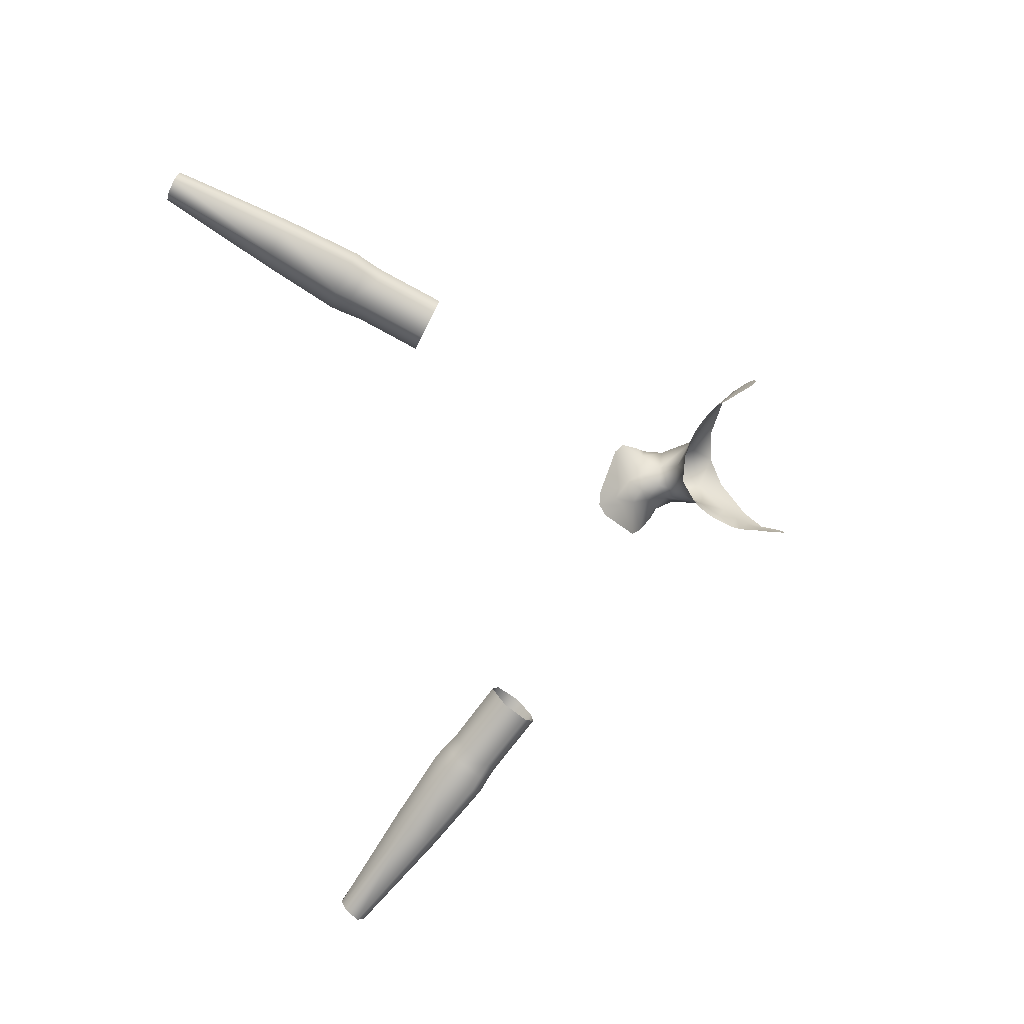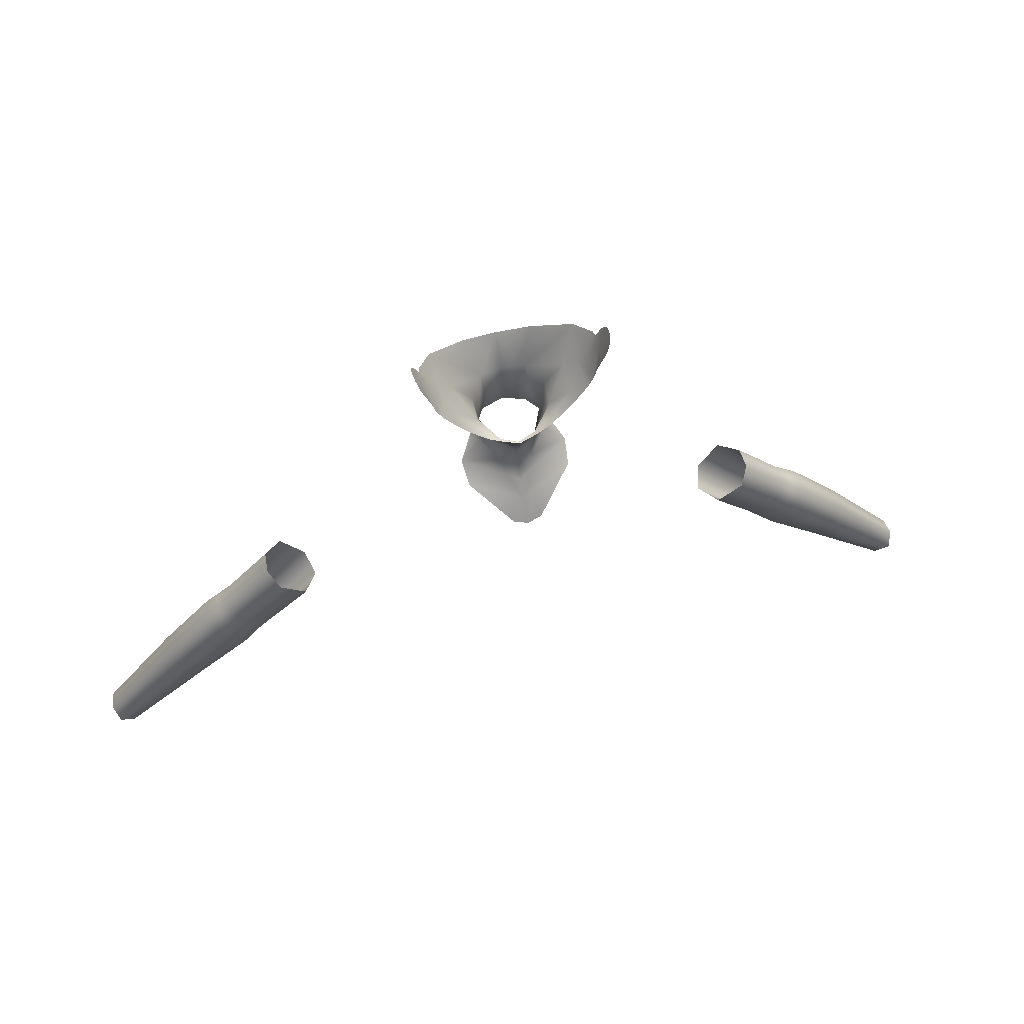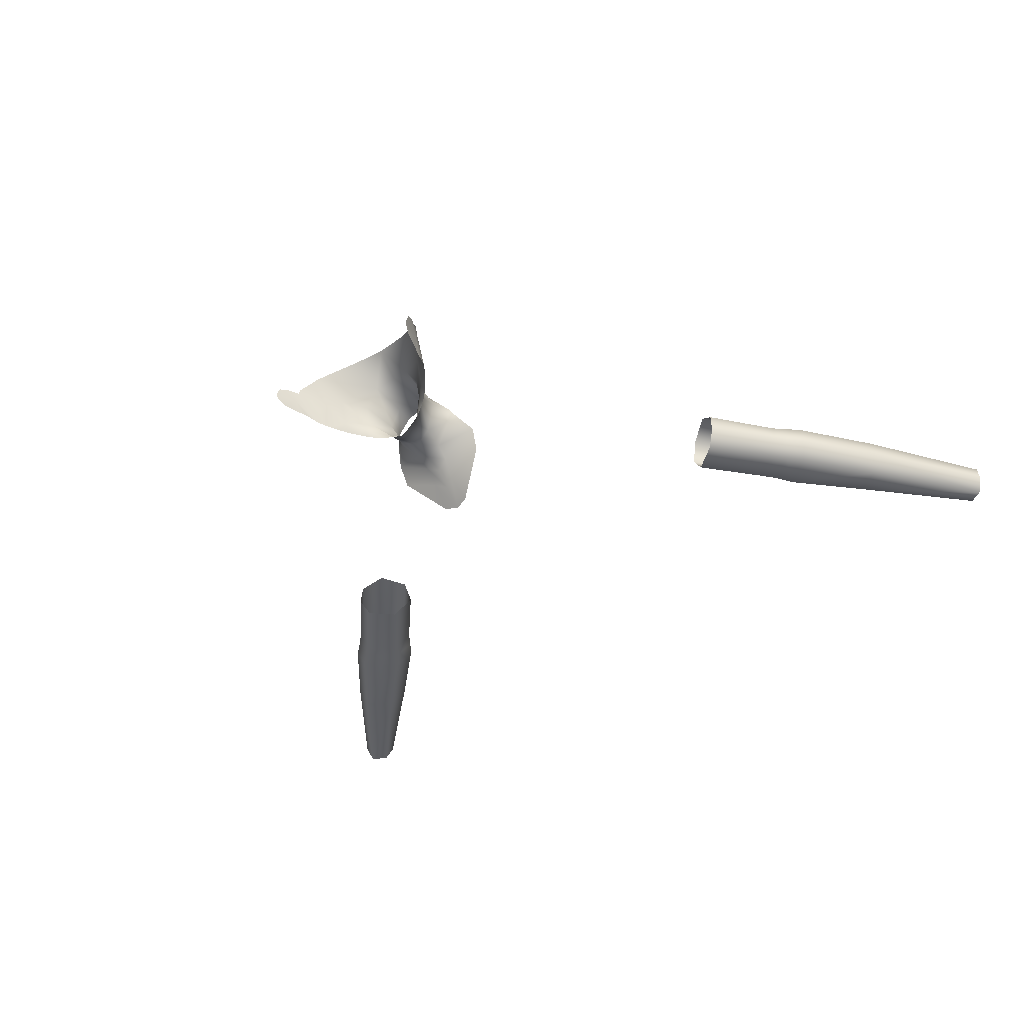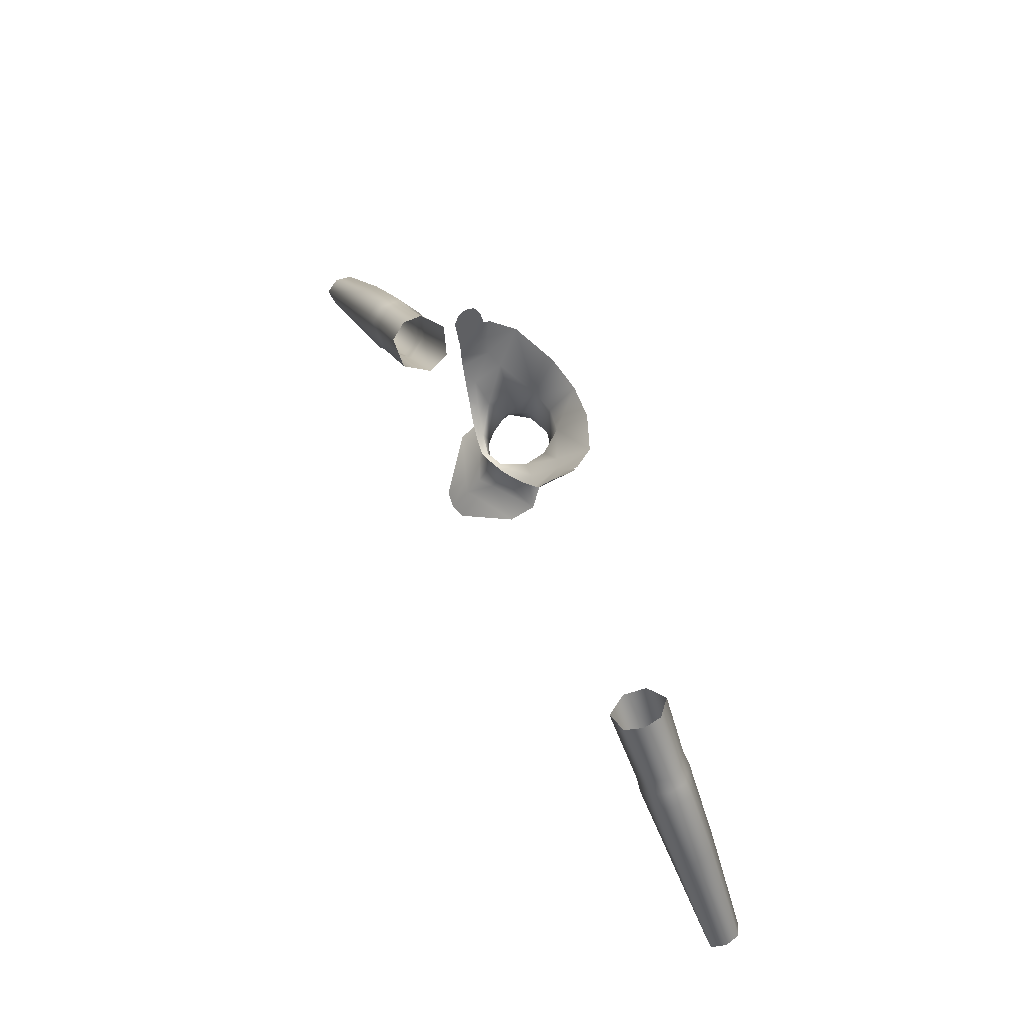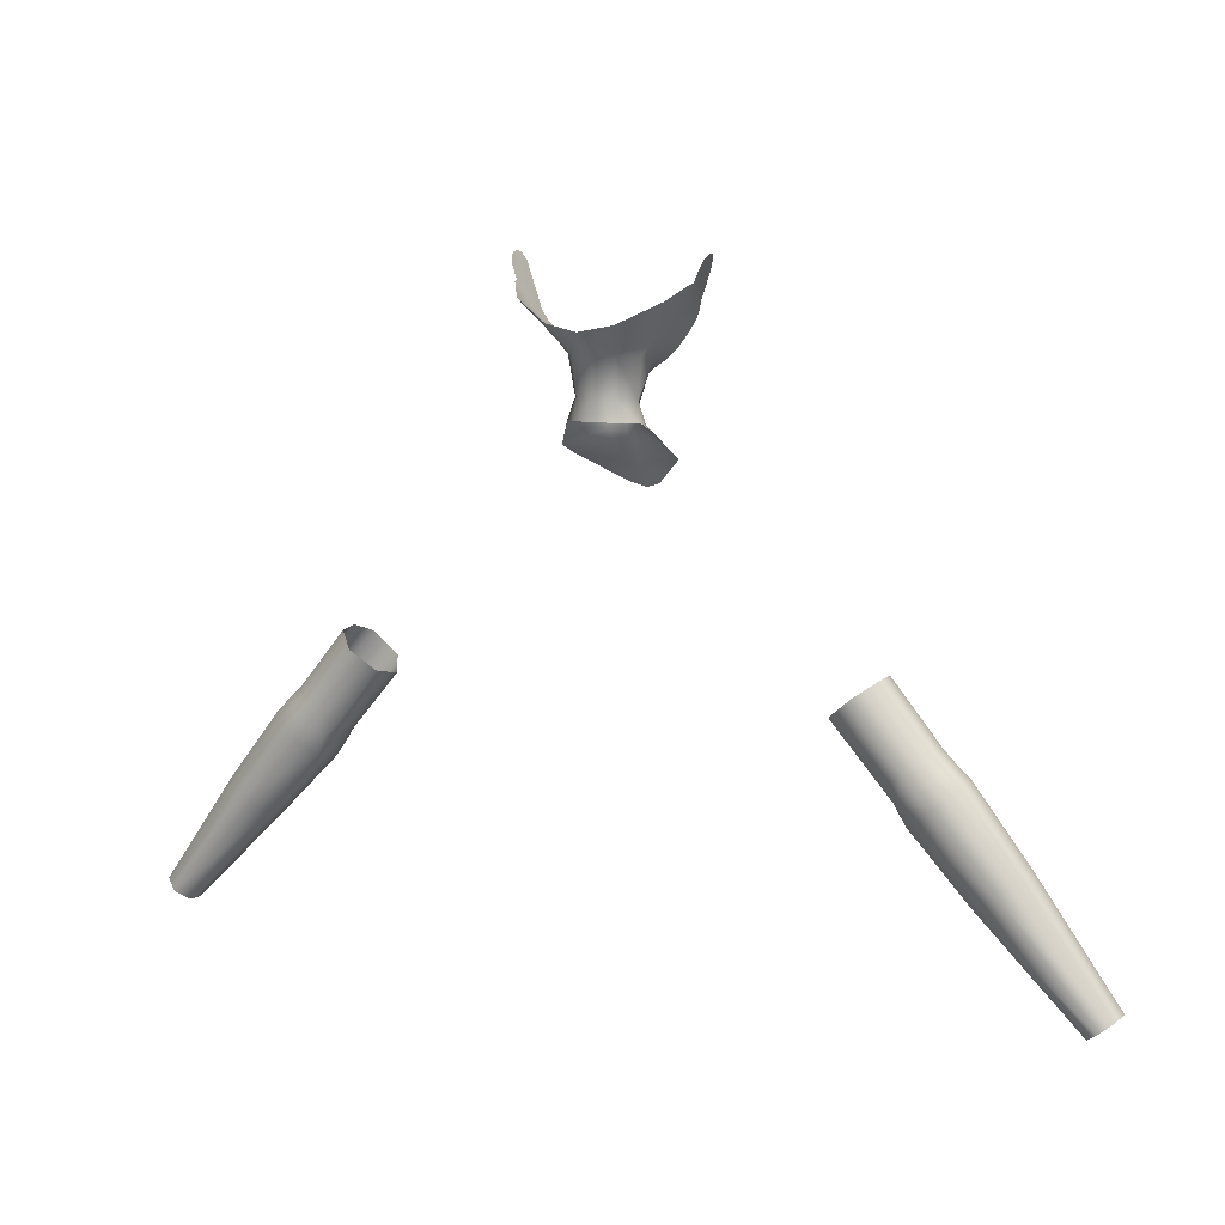
<metadata>
{"format":"obj","ext":"obj","renderer":"f3d","projection":"perspective","resolution":1024,"background":"white","views":[{"elev":-78.9,"azim":-77.8,"up":"+Y"},{"elev":62.7,"azim":-13.9,"up":"+Z"},{"elev":-41.7,"azim":36.7,"up":"+Y"},{"elev":69.7,"azim":60.9,"up":"+Z"},{"elev":10.0,"azim":-153.2,"up":"+Z"}]}
</metadata>
<code>
g NPC_Female_Size01_Body_009_LOD1
v -0.01696 0.04622 1.324
v -0 0.04683 1.295
v -0 0.05006 1.323
v -0.01475 0.04197 1.295
v -0.01683 0.04344 1.279
v -0 0.04869 1.279
v -0.02807 0.03039 1.278
v -0.0238 0.02646 1.294
v -0.02797 0.02918 1.323
v -0.04287 0.03128 1.341
v 0.01696 0.04622 1.324
v -0 0.05006 1.323
v -0 0.04683 1.295
v 0.01475 0.04197 1.295
v 0.01683 0.04344 1.279
v -0 0.04869 1.279
v 0.02807 0.03039 1.278
v 0.0238 0.02646 1.294
v 0.02797 0.02918 1.323
v 0.04287 0.03128 1.341
v 0.2053 0.02837 1.046
v 0.1673 0.02913 1.09
v 0.1787 0.009285 1.099
v 0.2167 0.01096 1.055
v 0.1985 0.01046 1.115
v 0.2128 0.02808 1.034
v 0.2363 0.01278 1.071
v 0.2059 0.02459 1.121
v 0.2254 0.0114 1.044
v 0.2345 0.0102 1.032
v 0.2214 0.02788 1.023
v 0.2704 0.02836 0.9736
v 0.2439 0.02581 1.077
v 0.2047 0.04111 1.12
v 0.2462 0.012 1.061
v 0.2811 0.01253 0.982
v 0.3476 0.02741 0.8992
v 0.3529 0.01617 0.9033
v 0.364 0.0141 0.9121
v 0.2991 0.01133 0.997
v 0.257 0.01121 1.051
v 0.3061 0.0253 1.003
v 0.3694 0.02619 0.9163
v 0.3672 0.0396 0.9147
v 0.2531 0.02565 1.067
v 0.2639 0.02519 1.057
v 0.2621 0.04186 1.055
v 0.304 0.04189 1.002
v 0.2521 0.04121 1.065
v 0.2894 0.05193 0.9903
v 0.3577 0.04619 0.9071
v 0.2476 0.05369 1.042
v 0.2731 0.04384 0.9763
v 0.3488 0.0391 0.8999
v 0.3476 0.02741 0.8992
v 0.2704 0.02836 0.9736
v 0.2214 0.02788 1.023
v 0.2263 0.04442 1.027
v 0.2128 0.02808 1.034
v 0.2372 0.05453 1.053
v 0.2203 0.04781 1.04
v 0.2053 0.02837 1.046
v 0.2276 0.05318 1.065
v 0.2103 0.04504 1.05
v 0.1673 0.02913 1.09
v 0.1725 0.04814 1.094
v 0.1908 0.05566 1.109
v 0.2425 0.04053 1.075
v 0.06727 0.02143 1.373
v 0.0622 0.008518 1.361
v 0.06494 0.008596 1.369
v 0.05936 0.007513 1.351
v 0.05949 0.01808 1.355
v 0.06127 0.02525 1.361
v 0.05962 0.02936 1.36
v 0.05237 0.02695 1.35
v 0.05476 0.006073 1.343
v 0.04273 0.01013 1.334
v 0.04923 0.004521 1.336
v 0.0426 0.002709 1.328
v 0.04287 0.03128 1.341
v 0.03673 0.001056 1.323
v 0.0282 0.01342 1.319
v 0.02797 0.02918 1.323
v 0.0238 0.02646 1.294
v 0.03033 0.005048 1.32
v 0.01348 0.0001198 1.304
v 0.03104 -0.0007088 1.319
v 0.02227 -0.003566 1.313
v 0.01053 -0.006435 1.309
v -0 -0.008249 1.306
v -0 -0.003315 1.3
v -0 -0.001686 1.284
v 0.0141 0.005098 1.288
v 0.0258 0.0178 1.275
v 0.02807 0.03039 1.278
v 0.0338 0.02211 1.271
v 0.04118 0.01319 1.259
v 0.01193 0.0009592 1.27
v -0 -0.004406 1.267
v 0.01031 -0.005667 1.258
v -1.192e-09 -0.01128 1.254
v 0.03936 -0.004782 1.251
v -0 -0.02241 1.242
v 0.008385 -0.01893 1.247
v 0.01096 -0.03329 1.23
v -0 -0.03544 1.226
v -0 0.07034 1.34
v -0 0.05006 1.323
v 0.01696 0.04622 1.324
v 0.02548 0.06639 1.345
v 0.05475 0.05125 1.361
v 0.04287 0.03128 1.341
v 0.05237 0.02695 1.35
v 0.05962 0.02936 1.36
v 0.06551 0.03479 1.371
v 0.06127 0.02525 1.361
v 0.06614 0.03067 1.372
v 0.06727 0.02143 1.373
v 0.07003 0.02979 1.382
v 0.07248 0.02643 1.388
v 0.07324 0.02263 1.39
v 0.07307 0.01803 1.391
v 0.07212 0.01296 1.39
v 0.06969 0.008865 1.384
v 0.06752 0.00879 1.376
v 0.06494 0.008596 1.369
v -0.06727 0.02143 1.373
v -0.06494 0.008596 1.369
v -0.0622 0.008518 1.361
v -0.05936 0.007513 1.351
v -0.05949 0.01808 1.355
v -0.06127 0.02525 1.361
v -0.05962 0.02936 1.36
v -0.05237 0.02695 1.35
v -0.05476 0.006073 1.343
v -0.04273 0.01013 1.334
v -0.04923 0.004521 1.336
v -0.0426 0.002709 1.328
v -0.04287 0.03128 1.341
v -0.03673 0.001056 1.323
v -0.0282 0.01342 1.319
v -0.02797 0.02918 1.323
v -0.0238 0.02646 1.294
v -0.03033 0.005048 1.32
v -0.01348 0.0001198 1.304
v -0.03104 -0.0007088 1.319
v -0.02227 -0.003566 1.313
v -0.01053 -0.006435 1.309
v -0 -0.008249 1.306
v -0 -0.003315 1.3
v -0 -0.001686 1.284
v -0.0141 0.005098 1.288
v -0.0258 0.0178 1.275
v -0.02807 0.03039 1.278
v -0.0338 0.02211 1.271
v -0.04118 0.01319 1.259
v -0.01193 0.0009592 1.27
v -0 -0.004406 1.267
v -0.01031 -0.005667 1.258
v -1.192e-09 -0.01128 1.254
v -0.03936 -0.004782 1.251
v -0 -0.02241 1.242
v -0.008385 -0.01893 1.247
v -0.01096 -0.03329 1.23
v -0 -0.03544 1.226
v -0 0.07034 1.34
v -0.01696 0.04622 1.324
v -0 0.05006 1.323
v -0.02548 0.06639 1.345
v -0.05475 0.05125 1.361
v -0.04287 0.03128 1.341
v -0.05237 0.02695 1.35
v -0.05962 0.02936 1.36
v -0.06551 0.03479 1.371
v -0.06127 0.02525 1.361
v -0.06614 0.03067 1.372
v -0.06727 0.02143 1.373
v -0.07003 0.02979 1.382
v -0.07248 0.02643 1.388
v -0.07324 0.02263 1.39
v -0.07307 0.01803 1.391
v -0.07212 0.01296 1.39
v -0.06969 0.008865 1.384
v -0.06752 0.00879 1.376
v -0.06494 0.008596 1.369
v -0.2053 0.02837 1.046
v -0.1787 0.009285 1.099
v -0.1673 0.02913 1.09
v -0.2167 0.01096 1.055
v -0.2128 0.02808 1.034
v -0.2363 0.01278 1.071
v -0.1985 0.01046 1.115
v -0.2059 0.02459 1.121
v -0.2254 0.0114 1.044
v -0.2345 0.0102 1.032
v -0.2214 0.02788 1.023
v -0.2704 0.02836 0.9736
v -0.2462 0.012 1.061
v -0.2439 0.02581 1.077
v -0.2811 0.01253 0.982
v -0.3476 0.02741 0.8992
v -0.3529 0.01617 0.9033
v -0.364 0.0141 0.9121
v -0.2991 0.01133 0.997
v -0.257 0.01121 1.051
v -0.3061 0.0253 1.003
v -0.3694 0.02619 0.9163
v -0.3672 0.0396 0.9147
v -0.2531 0.02565 1.067
v -0.2639 0.02519 1.057
v -0.2621 0.04186 1.055
v -0.304 0.04189 1.002
v -0.2521 0.04121 1.065
v -0.2894 0.05193 0.9903
v -0.3577 0.04619 0.9071
v -0.2476 0.05369 1.042
v -0.2731 0.04384 0.9763
v -0.3488 0.0391 0.8999
v -0.3476 0.02741 0.8992
v -0.2704 0.02836 0.9736
v -0.2214 0.02788 1.023
v -0.2263 0.04442 1.027
v -0.2128 0.02808 1.034
v -0.2372 0.05453 1.053
v -0.2276 0.05318 1.065
v -0.2203 0.04781 1.04
v -0.2053 0.02837 1.046
v -0.2103 0.04504 1.05
v -0.1673 0.02913 1.09
v -0.1725 0.04814 1.094
v -0.1908 0.05566 1.109
v -0.2047 0.04111 1.12
v -0.2425 0.04053 1.075
g NPC_Female_Size01_Body_009_LOD1_0
f 3 2 1
f 2 4 1
f 5 4 2
f 6 5 2
f 5 7 4
f 7 8 4
f 4 8 1
f 8 9 1
f 10 1 9
f 13 12 11
f 14 13 11
f 14 15 13
f 15 16 13
f 17 15 14
f 18 17 14
f 18 14 11
f 19 18 11
f 20 19 11
f 23 22 21
f 24 23 21
f 23 24 25
f 24 21 26
f 24 27 25
f 28 25 27
f 29 24 26
f 27 24 29
f 30 29 26
f 31 30 26
f 30 31 32
f 33 28 27
f 28 33 34
f 35 27 29
f 29 30 35
f 33 27 35
f 36 30 32
f 36 32 37
f 38 36 37
f 36 38 39
f 30 36 40
f 40 36 39
f 30 41 35
f 41 30 40
f 42 40 39
f 43 42 39
f 42 43 44
f 35 41 45
f 45 33 35
f 41 40 46
f 40 42 46
f 41 46 45
f 46 42 47
f 45 46 47
f 48 42 44
f 42 48 47
f 45 49 33
f 49 45 47
f 50 48 44
f 51 50 44
f 47 48 52
f 48 50 52
f 50 51 53
f 51 54 53
f 54 55 53
f 55 56 53
f 56 57 53
f 53 58 50
f 57 58 53
f 58 52 50
f 57 59 58
f 47 52 60
f 60 52 58
f 49 47 60
f 59 61 58
f 61 60 58
f 61 59 62
f 60 63 49
f 63 60 61
f 64 61 62
f 64 63 61
f 62 65 64
f 65 66 64
f 64 66 63
f 66 67 63
f 63 68 49
f 68 63 67
f 49 68 33
f 34 68 67
f 33 68 34
f 71 70 69
f 72 69 70
f 73 69 72
f 69 73 74
f 75 74 73
f 73 76 75
f 73 72 76
f 72 77 76
f 77 78 76
f 79 78 77
f 78 79 80
f 81 76 78
f 80 82 78
f 78 83 81
f 83 84 81
f 84 83 85
f 82 86 78
f 78 86 83
f 86 87 83
f 82 88 86
f 88 89 86
f 89 87 86
f 89 90 87
f 90 91 87
f 91 92 87
f 92 93 87
f 87 94 83
f 83 94 85
f 93 94 87
f 95 85 94
f 85 95 96
f 97 96 95
f 97 95 98
f 99 94 93
f 99 95 94
f 95 99 98
f 100 99 93
f 99 101 98
f 99 100 101
f 100 102 101
f 103 98 101
f 102 104 101
f 105 103 101
f 104 105 101
f 103 105 106
f 104 107 105
f 107 106 105
f 110 109 108
f 111 110 108
f 111 112 110
f 112 113 110
f 113 112 114
f 115 114 112
f 116 115 112
f 117 115 116
f 118 117 116
f 119 117 118
f 119 118 120
f 119 120 121
f 122 119 121
f 122 123 119
f 123 124 119
f 119 124 125
f 125 126 119
f 126 127 119
f 130 129 128
f 128 131 130
f 132 131 128
f 128 133 132
f 132 133 134
f 135 132 134
f 131 132 135
f 136 131 135
f 137 136 135
f 137 138 136
f 138 137 139
f 135 140 137
f 141 139 137
f 142 137 140
f 143 142 140
f 142 143 144
f 145 141 137
f 145 137 142
f 146 145 142
f 147 141 145
f 148 147 145
f 146 148 145
f 149 148 146
f 150 149 146
f 151 150 146
f 152 151 146
f 153 146 142
f 153 142 144
f 153 152 146
f 144 154 153
f 154 144 155
f 155 156 154
f 154 156 157
f 153 158 152
f 154 158 153
f 158 154 157
f 158 159 152
f 160 158 157
f 159 158 160
f 161 159 160
f 157 162 160
f 163 161 160
f 162 164 160
f 164 163 160
f 165 164 162
f 166 163 164
f 165 166 164
f 169 168 167
f 168 170 167
f 171 170 168
f 172 171 168
f 171 172 173
f 173 174 171
f 174 175 171
f 174 176 175
f 176 177 175
f 176 178 177
f 177 178 179
f 179 178 180
f 178 181 180
f 181 178 182
f 182 178 183
f 183 178 184
f 184 178 185
f 186 185 178
f 189 188 187
f 188 190 187
f 187 190 191
f 192 190 188
f 193 192 188
f 193 194 192
f 190 195 191
f 190 192 195
f 195 196 191
f 196 197 191
f 197 196 198
f 192 199 195
f 196 195 199
f 194 200 192
f 192 200 199
f 196 201 198
f 198 201 202
f 201 203 202
f 203 201 204
f 201 196 205
f 201 205 204
f 206 196 199
f 196 206 205
f 205 207 204
f 207 208 204
f 208 207 209
f 206 199 210
f 200 210 199
f 205 206 211
f 207 205 211
f 211 206 210
f 207 211 212
f 211 210 212
f 207 213 209
f 213 207 212
f 214 210 200
f 210 214 212
f 213 215 209
f 215 216 209
f 213 212 217
f 215 213 217
f 216 215 218
f 219 216 218
f 220 219 218
f 221 220 218
f 222 221 218
f 223 218 215
f 223 222 218
f 217 223 215
f 224 222 223
f 217 212 225
f 223 217 225
f 212 214 225
f 226 225 214
f 227 224 223
f 227 223 225
f 227 225 226
f 224 227 228
f 227 229 228
f 229 227 226
f 230 228 229
f 231 230 229
f 231 229 226
f 232 231 226
f 232 226 233
f 234 226 214
f 226 234 233
f 234 214 200
f 233 234 194
f 234 200 194

</code>
